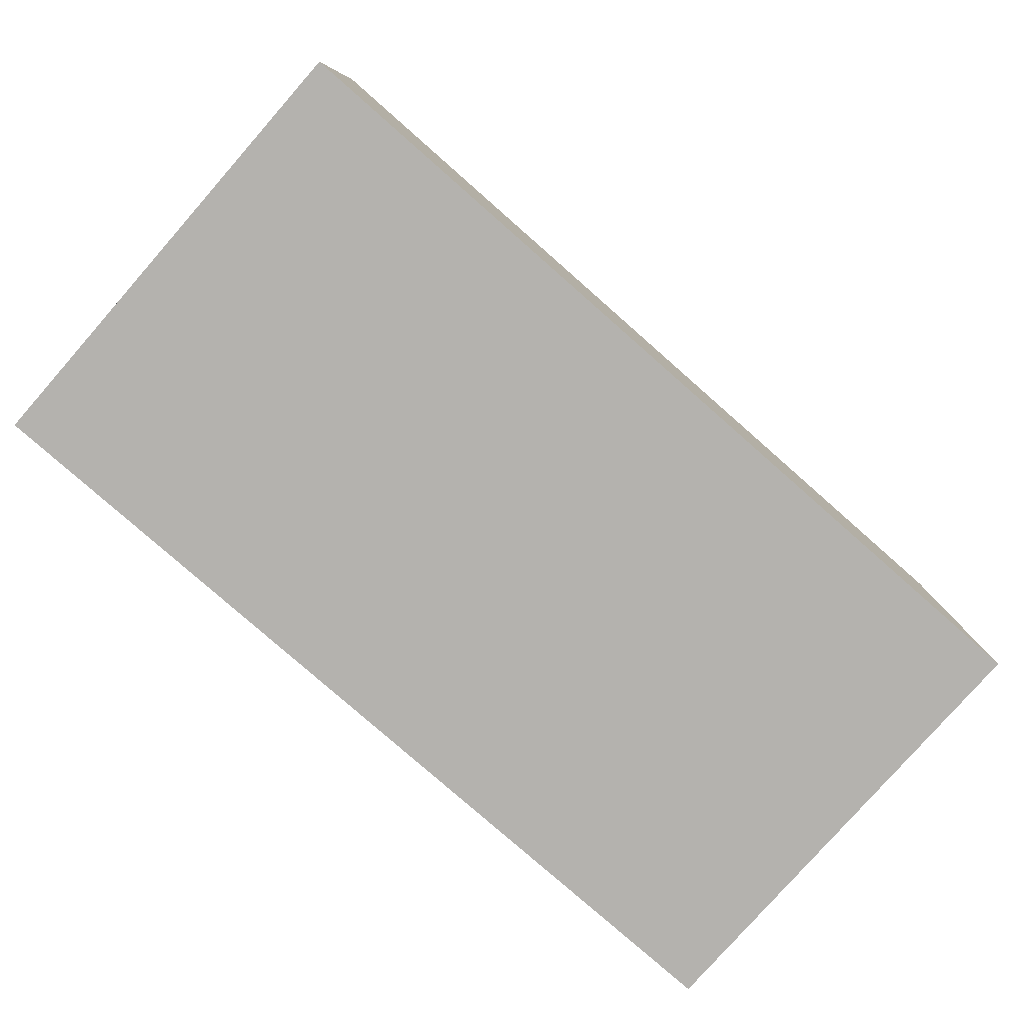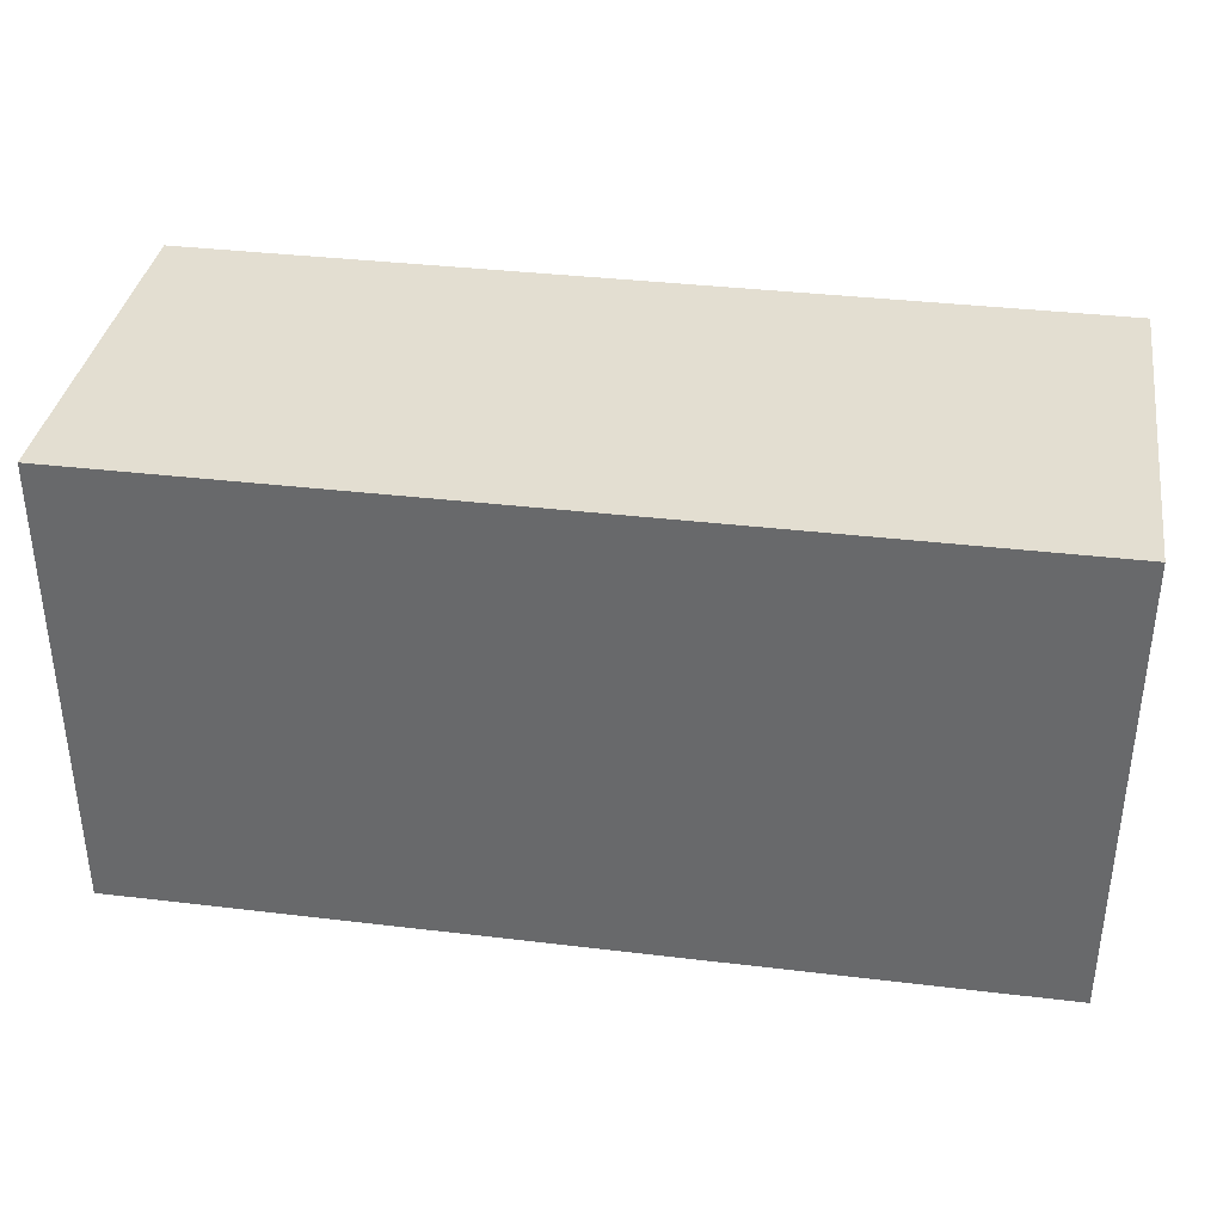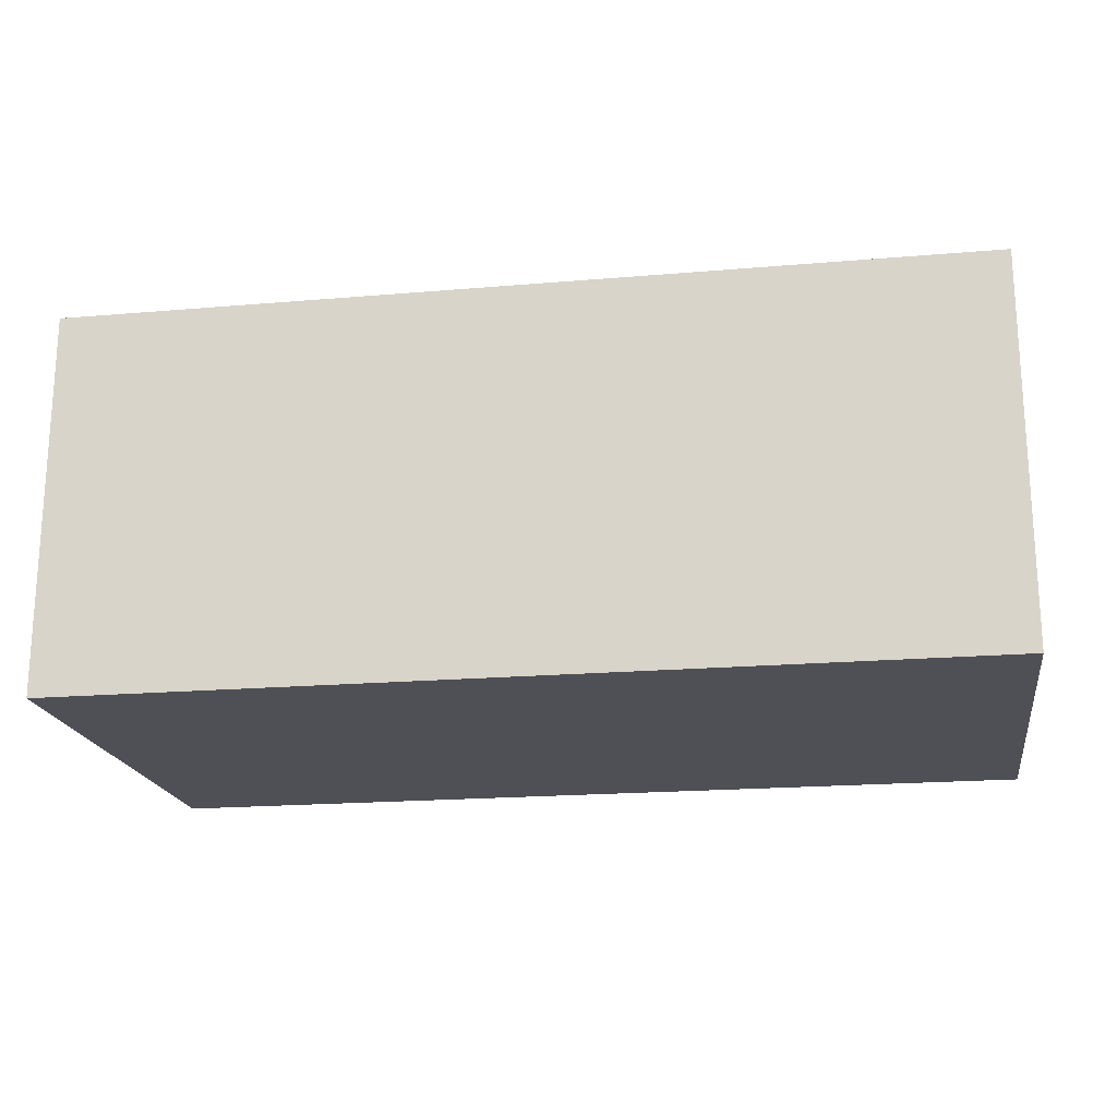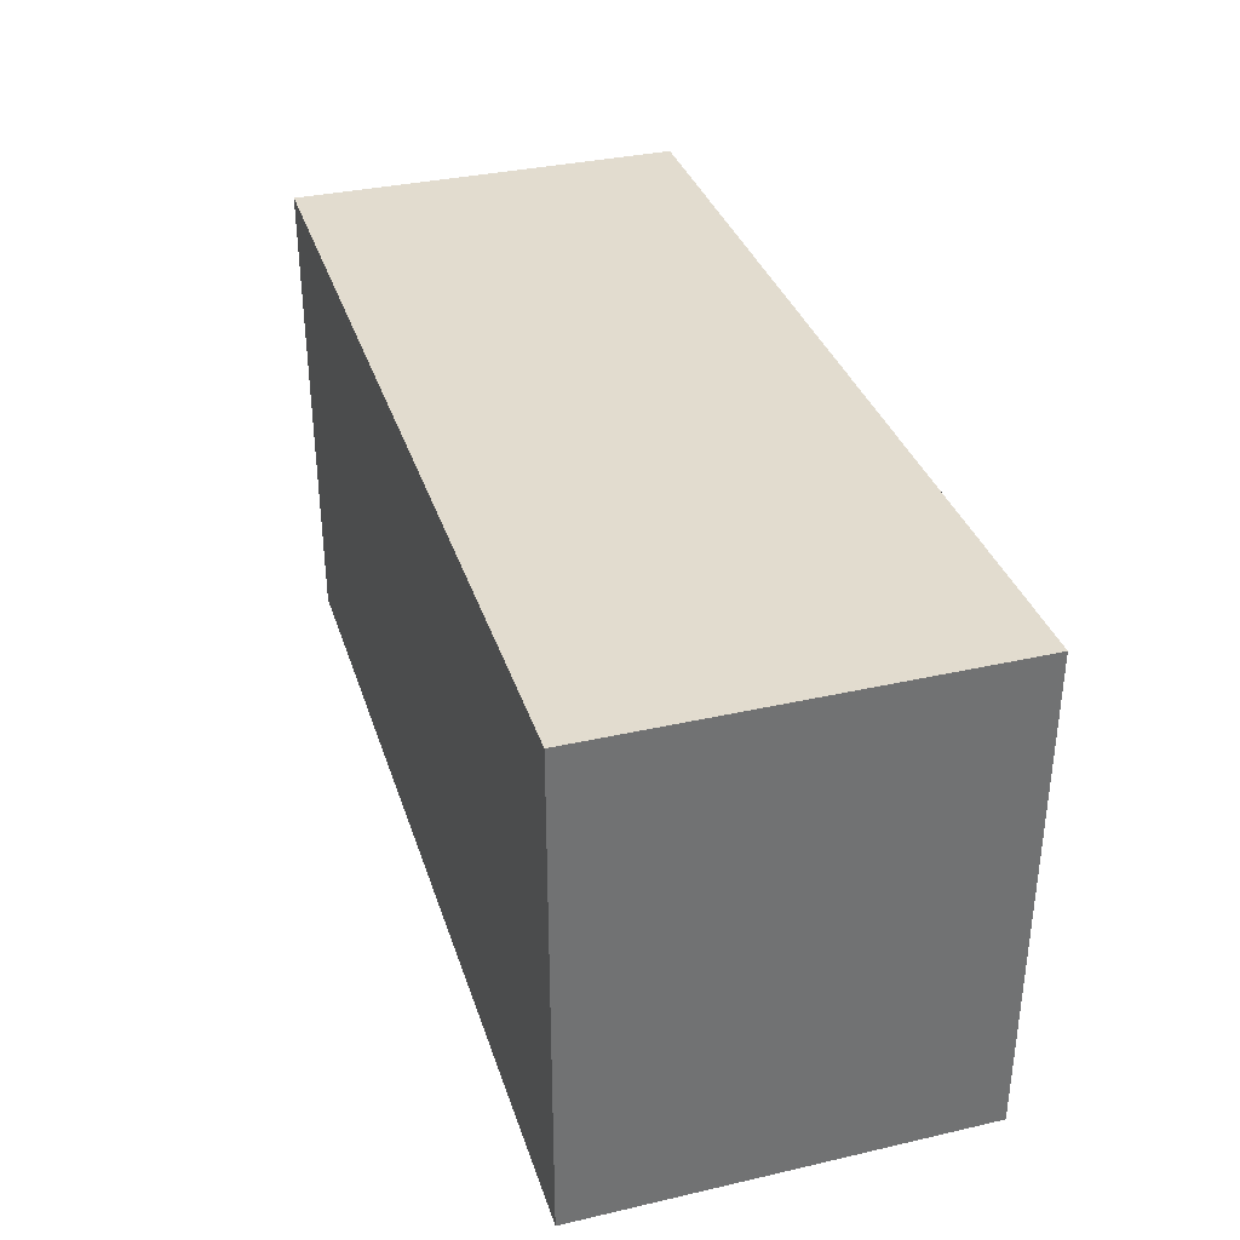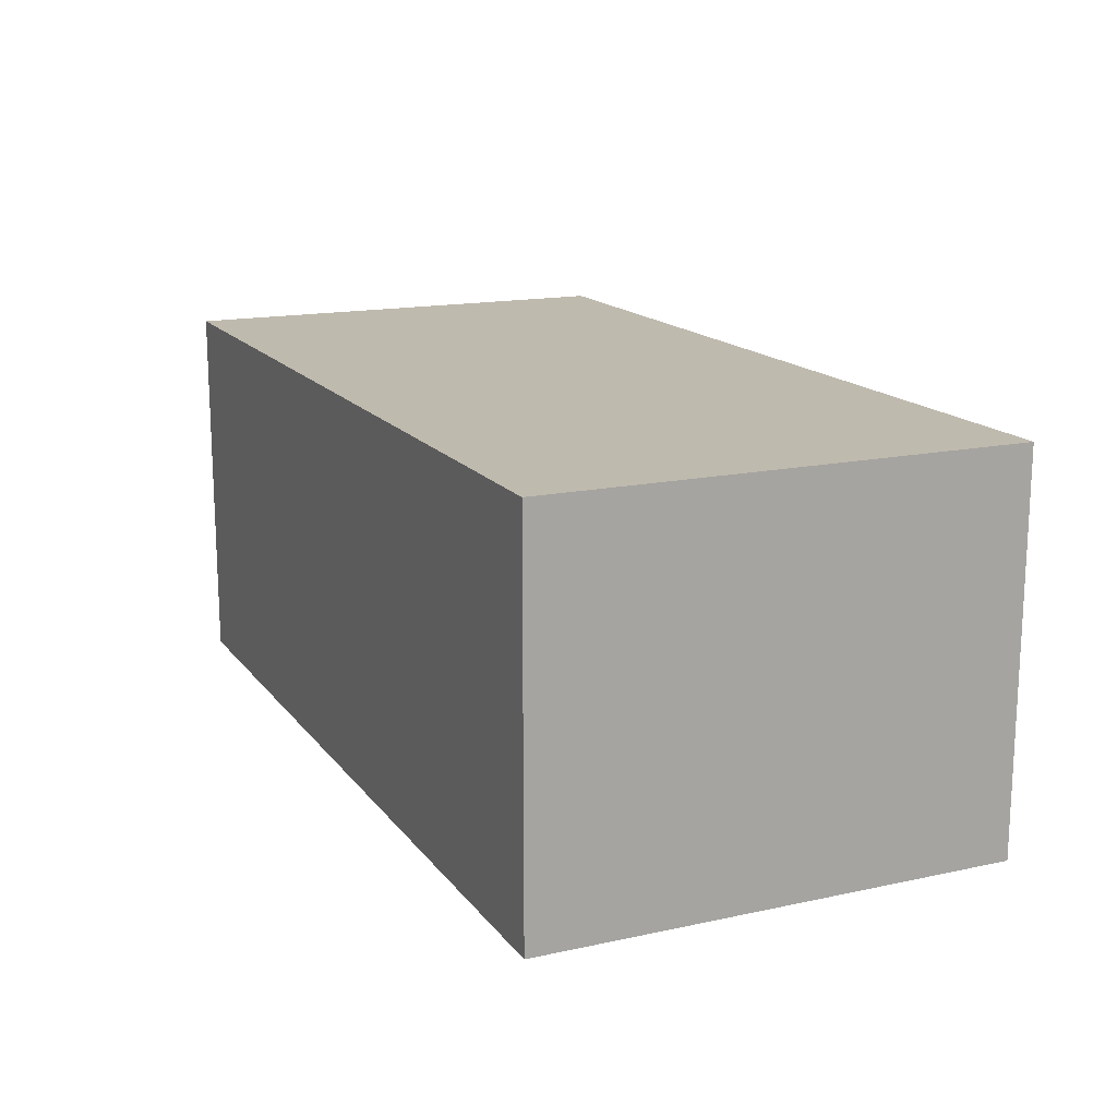
<metadata>
{"format":"obj","ext":"obj","renderer":"f3d","projection":"perspective","resolution":1024,"background":"white","views":[{"elev":-79.7,"azim":138.7,"up":"+Y"},{"elev":36.1,"azim":8.9,"up":"+Z"},{"elev":-19.3,"azim":-170.9,"up":"+Y"},{"elev":34.7,"azim":73.0,"up":"+Z"},{"elev":15.7,"azim":-114.3,"up":"+Y"}]}
</metadata>
<code>
o cube.001
v 11.02 8.898 5.711
v 11.02 8.898 -5.711
v 11.02 -0.3984 5.711
v 11.02 -0.3984 -5.711
v -11.02 8.898 -5.711
v -11.02 8.898 5.711
v -11.02 -0.3984 -5.711
v -11.02 -0.3984 5.711
v 10.62 8.5 5.312
v 10.62 8.5 -5.312
v 10.62 0 5.312
v 10.62 -0 -5.312
v -10.62 8.5 -5.312
v -10.62 8.5 5.312
v -10.62 -0 -5.312
v -10.62 0 5.312
f 4 2 5 7
f 3 1 2 4
f 8 6 1 3
f 7 5 6 8
f 6 5 2 1
f 7 8 3 4
f 12 15 13 10
f 11 12 10 9
f 16 11 9 14
f 15 16 14 13
f 14 9 10 13
f 15 12 11 16
o UCX_cube.002
v 11.02 8.898 5.711
v 11.02 8.898 -5.711
v 11.02 -0.3984 5.711
v 11.02 -0.3984 -5.711
v -11.02 8.898 -5.711
v -11.02 8.898 5.711
v -11.02 -0.3984 -5.711
v -11.02 -0.3984 5.711
v 10.62 8.5 5.312
v 10.62 8.5 -5.312
v 10.62 0 5.312
v 10.62 -0 -5.312
v -10.62 8.5 -5.312
v -10.62 8.5 5.312
v -10.62 -0 -5.312
v -10.62 0 5.312
f 20 18 21 23
f 19 17 18 20
f 24 22 17 19
f 23 21 22 24
f 22 21 18 17
f 23 24 19 20
f 28 31 29 26
f 27 28 26 25
f 32 27 25 30
f 31 32 30 29
f 30 25 26 29
f 31 28 27 32

</code>
